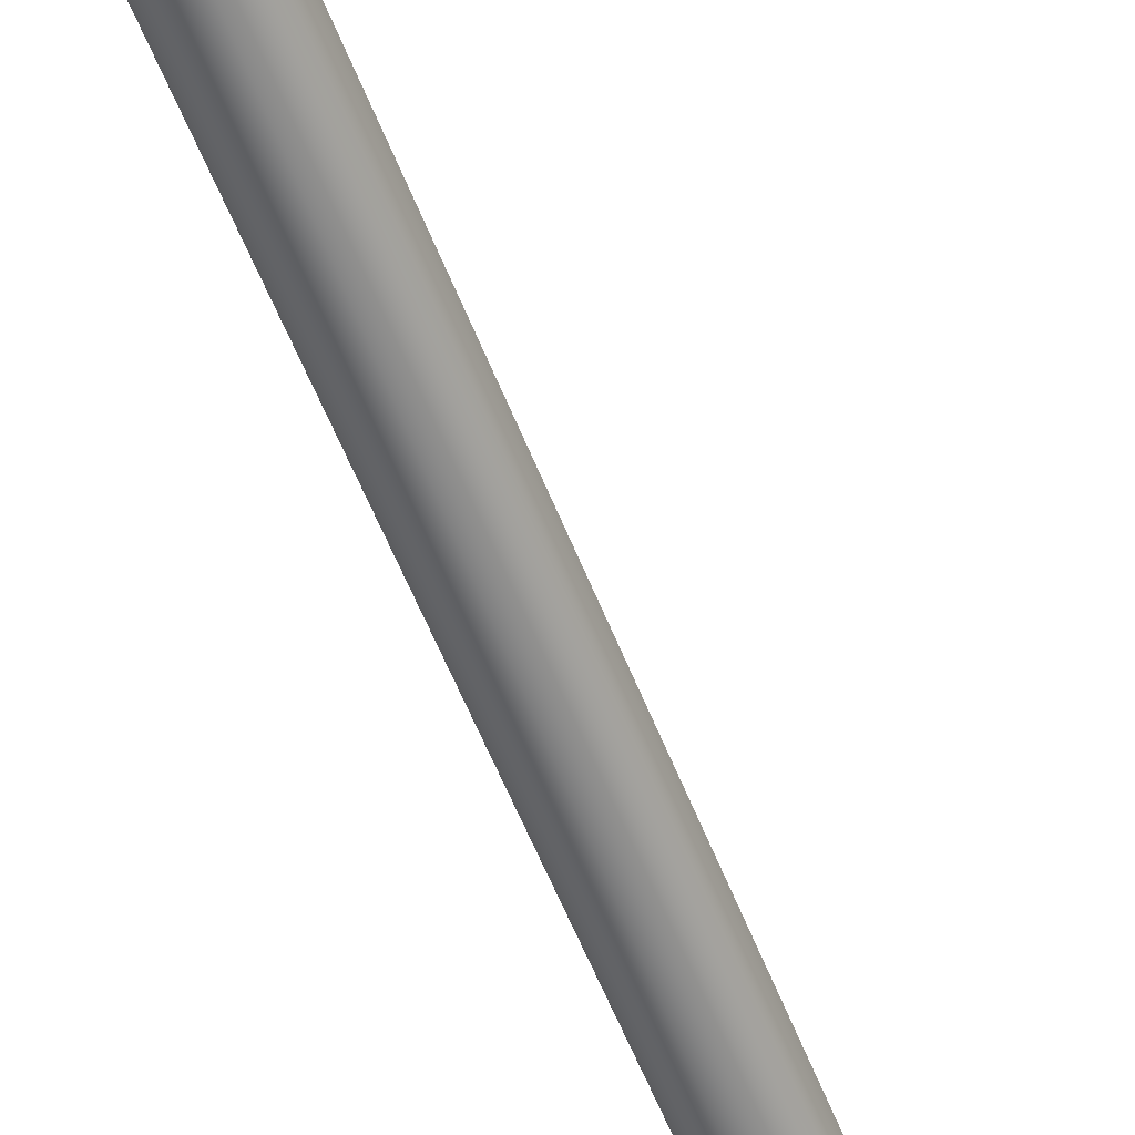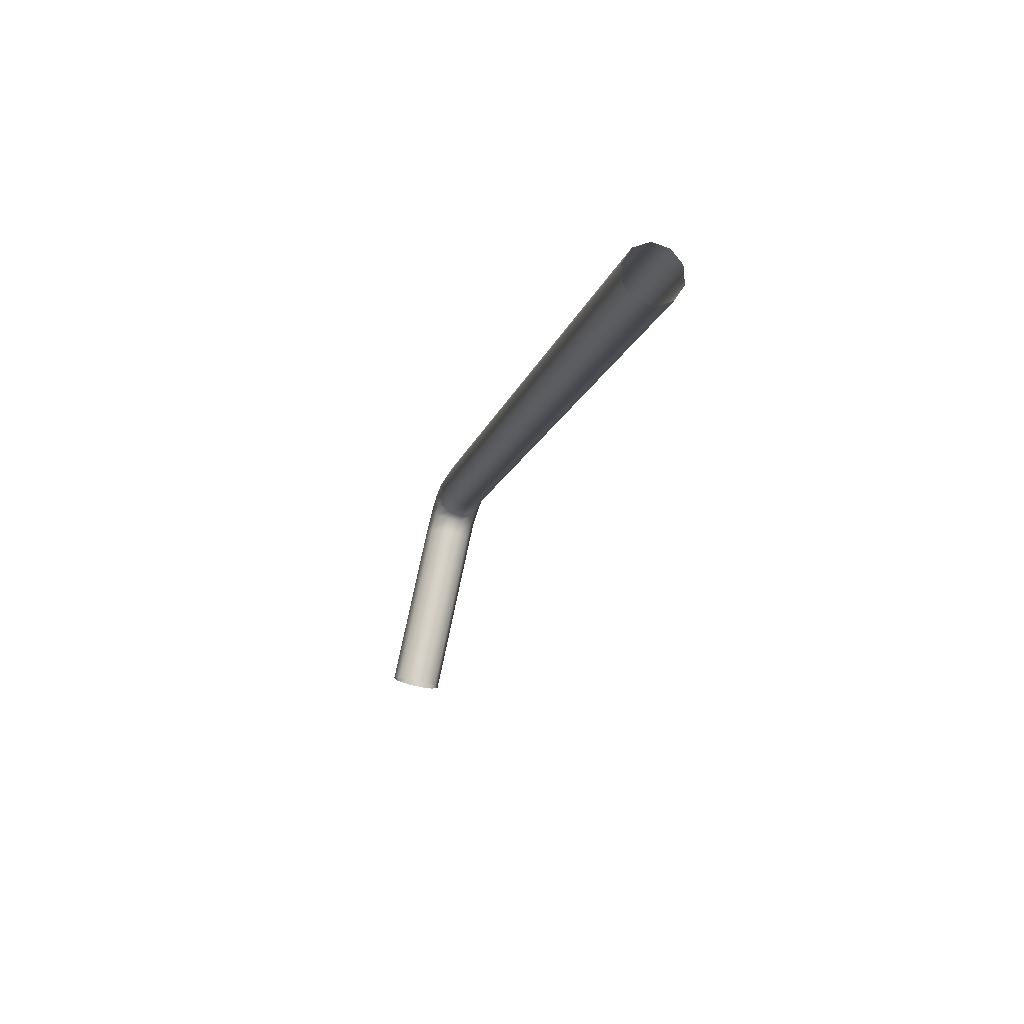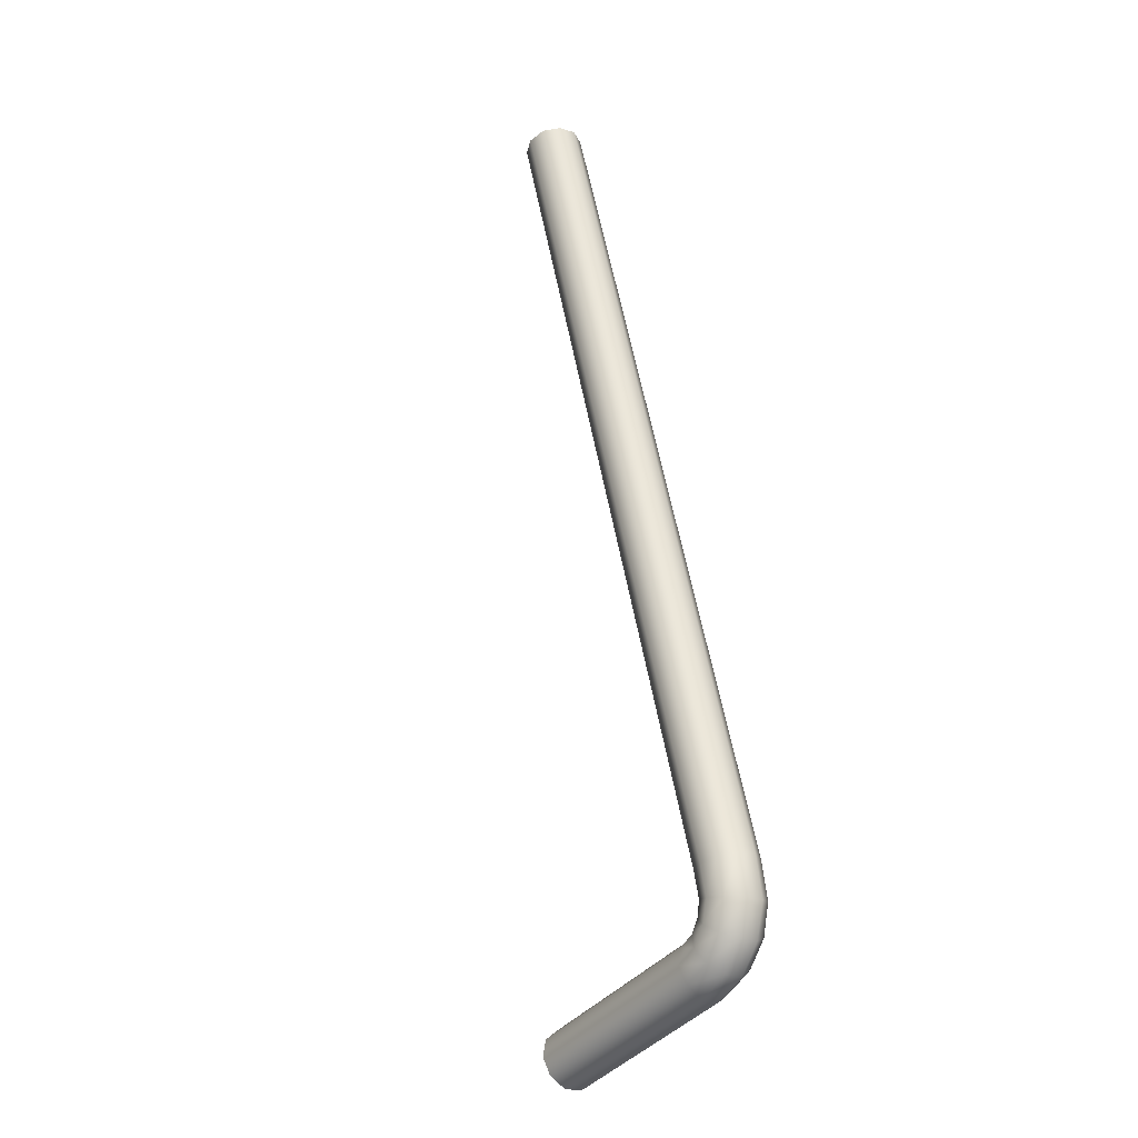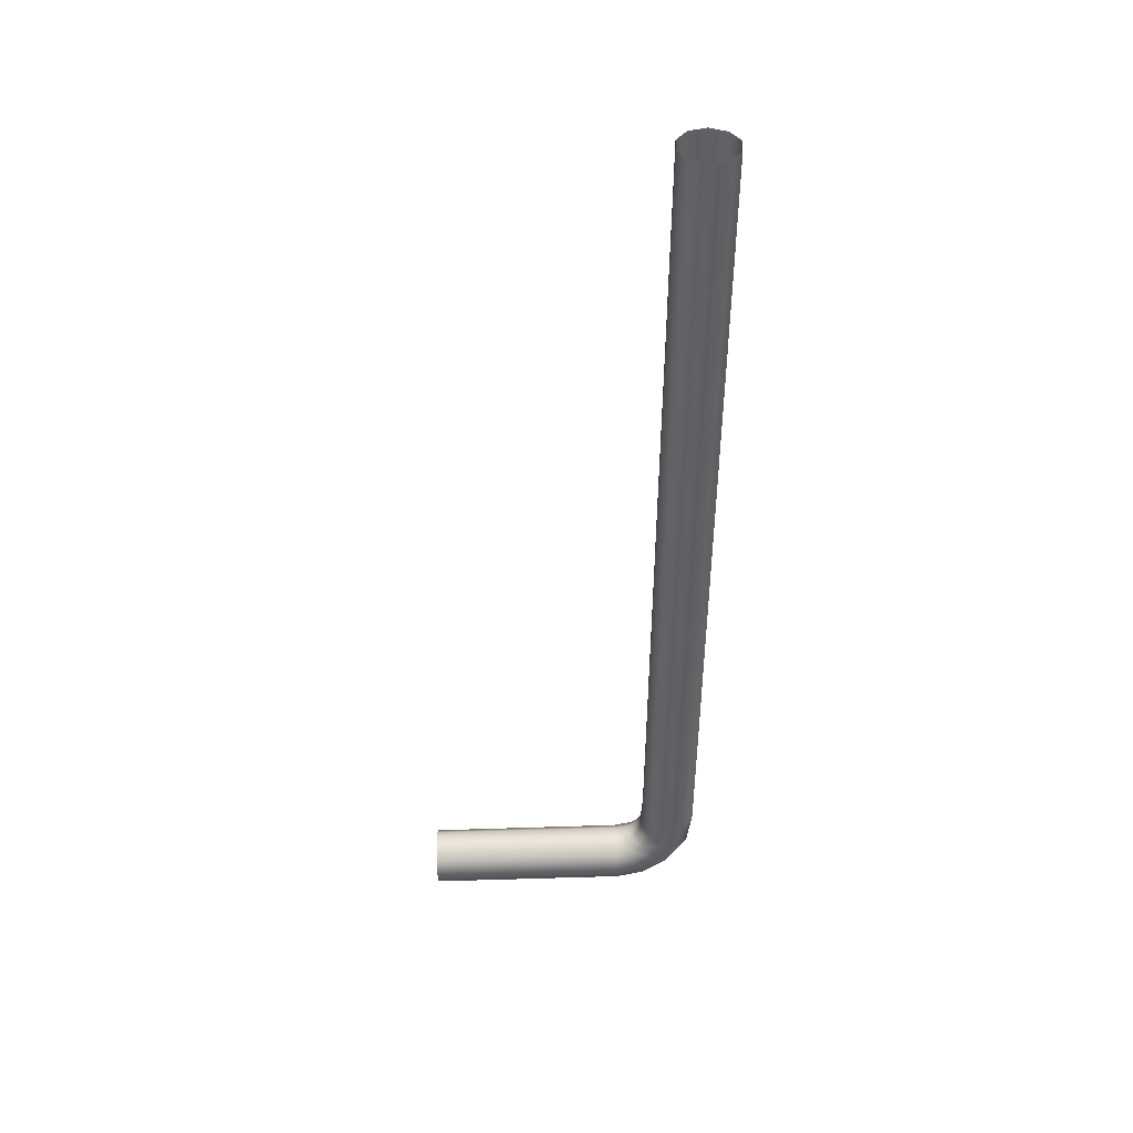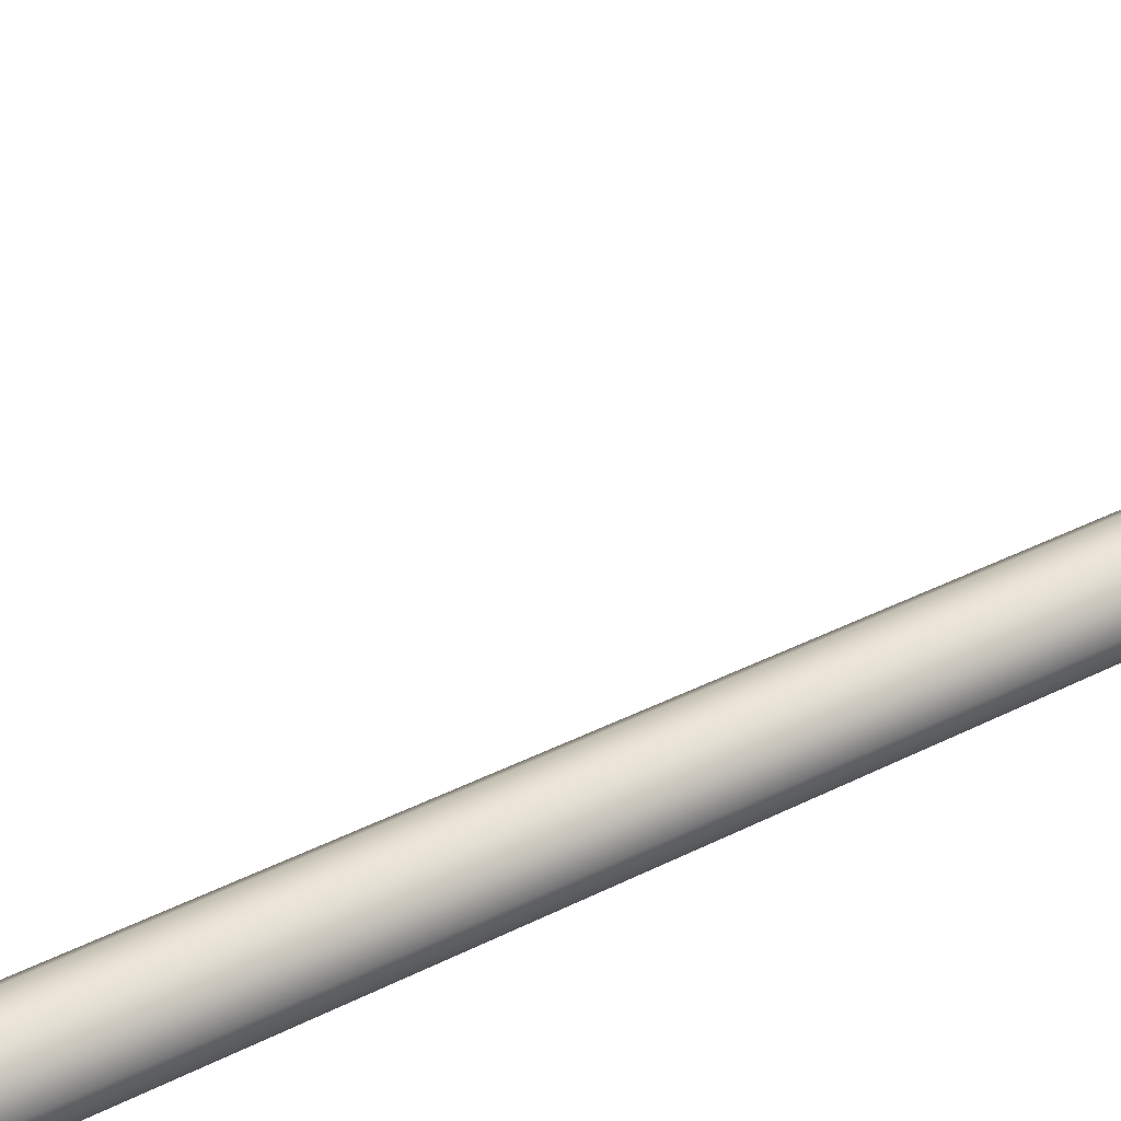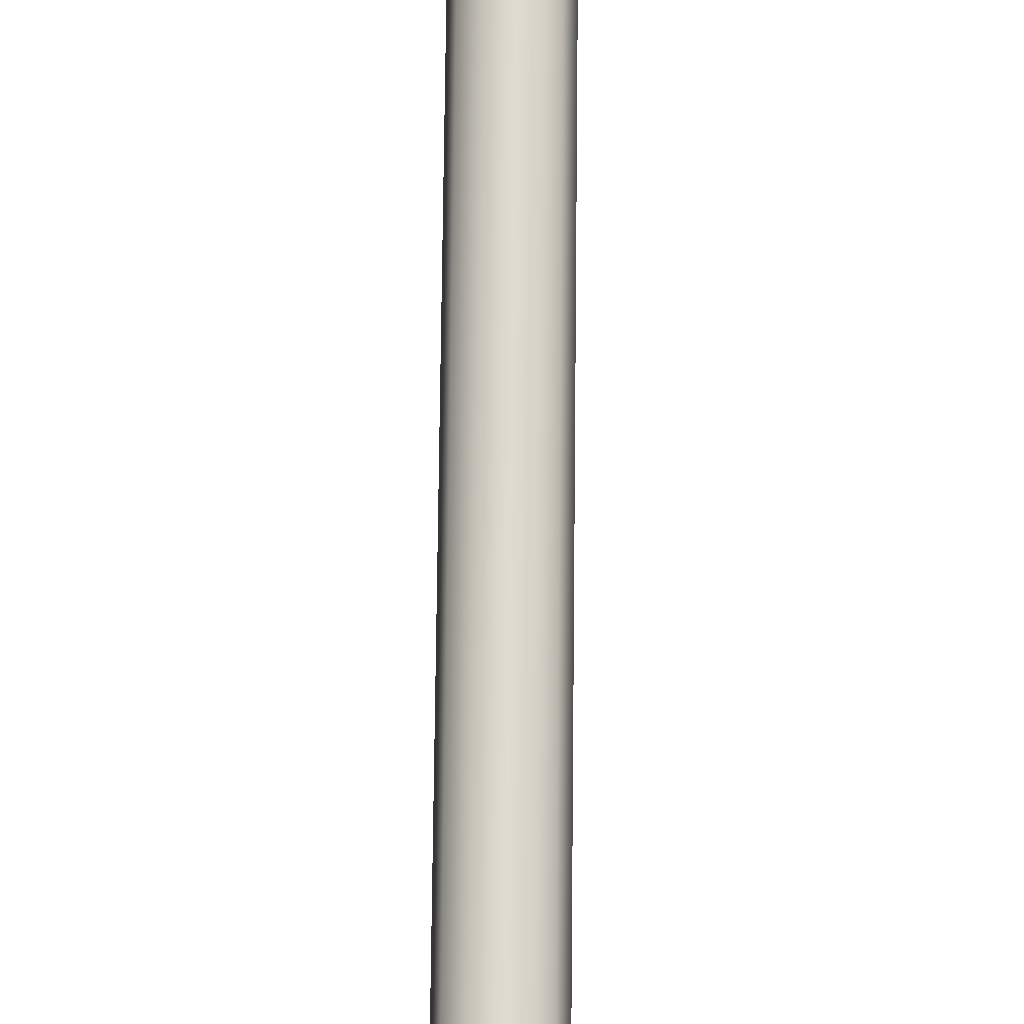
<metadata>
{"format":"obj","ext":"obj","renderer":"f3d","projection":"perspective","resolution":1024,"background":"white","views":[{"elev":-57.3,"azim":8.6,"up":"+Y"},{"elev":75.7,"azim":-168.3,"up":"+Z"},{"elev":-39.3,"azim":-34.5,"up":"+Z"},{"elev":30.1,"azim":-91.5,"up":"+Z"},{"elev":31.2,"azim":40.0,"up":"+Y"},{"elev":70.8,"azim":168.0,"up":"+Y"}]}
</metadata>
<code>
g ENV_FFABB_Electric_Hub_Cable_03_MO
v 19.24 10.12 57.28
v 18.66 10.12 59.88
v 18.65 10.17 59.87
v 19.22 10.17 57.28
v 19.26 10.13 57.18
v 18.6 10.21 59.86
v 19.24 10.18 57.19
v 19.28 10.16 57.11
v 19.18 10.21 57.27
v 18.55 10.21 59.85
v 19.25 10.2 57.15
v 19.29 10.22 57.07
v 19.12 10.21 57.26
v 18.5 10.18 59.84
v 19.2 10.21 57.2
v 19.26 10.24 57.12
v 19.29 10.3 57.05
v 19.08 10.18 57.25
v 18.48 10.13 59.84
v 19.14 10.21 57.19
v 19.21 10.23 57.16
v 19.26 10.3 57.1
v 19.29 10.94 57.04
v 19.26 10.94 57.09
v 19.06 10.13 57.24
v 18.49 10.07 59.84
v 19.21 10.25 57.14
v 19.21 10.3 57.13
v 19.21 10.94 57.12
v 19.1 10.19 57.16
v 19.15 10.23 57.15
v 19.08 10.07 57.24
v 18.54 10.03 59.85
v 19.16 10.3 57.12
v 19.16 10.94 57.11
v 19.15 10.25 57.13
v 19.08 10.14 57.14
v 19.11 10.21 57.12
v 19.12 10.04 57.24
v 18.59 10.03 59.86
v 19.12 10.3 57.08
v 19.12 10.94 57.07
v 19.11 10.24 57.09
v 19.1 10.09 57.12
v 19.09 10.17 57.08
v 19.18 10.03 57.26
v 18.64 10.06 59.87
v 19.11 10.3 57.02
v 19.11 10.94 57.01
v 19.1 10.22 57.04
v 19.15 10.05 57.12
v 19.12 10.13 57.05
v 19.13 10.3 56.97
v 19.13 10.94 56.96
v 19.13 10.21 56.99
v 19.17 10.11 57.03
v 19.2 10.05 57.13
v 19.18 10.3 56.94
v 19.18 10.94 56.93
v 19.18 10.19 56.97
v 19.24 10.3 56.95
v 19.24 10.94 56.94
v 19.22 10.1 57.04
v 19.24 10.19 56.98
v 19.22 10.07 57.27
v 19.28 10.3 56.99
v 19.28 10.94 56.98
v 19.29 10.94 57.04
v 19.29 10.3 57.05
v 19.29 10.22 57.07
v 19.28 10.2 57.02
v 19.28 10.16 57.11
v 19.26 10.13 57.07
v 19.26 10.13 57.18
v 19.25 10.08 57.16
v 19.24 10.12 57.28
v 18.66 10.12 59.88
g ENV_FFABB_Electric_Hub_Cable_03_MO_0
f 3 2 1
f 4 3 1
f 4 1 5
f 6 3 4
f 7 4 5
f 7 5 8
f 9 6 4
f 9 4 7
f 10 6 9
f 11 7 8
f 11 8 12
f 13 10 9
f 14 10 13
f 15 9 7
f 15 7 11
f 13 9 15
f 16 11 12
f 16 12 17
f 18 14 13
f 19 14 18
f 20 13 15
f 18 13 20
f 21 15 11
f 21 11 16
f 20 15 21
f 22 16 17
f 22 17 23
f 24 22 23
f 25 19 18
f 26 19 25
f 27 21 16
f 27 16 22
f 28 22 24
f 28 27 22
f 29 28 24
f 30 18 20
f 25 18 30
f 31 20 21
f 31 21 27
f 30 20 31
f 32 26 25
f 33 26 32
f 34 28 29
f 35 34 29
f 36 27 28
f 36 31 27
f 34 36 28
f 37 25 30
f 32 25 37
f 38 30 31
f 38 31 36
f 37 30 38
f 39 33 32
f 40 33 39
f 41 34 35
f 42 41 35
f 43 36 34
f 43 38 36
f 41 43 34
f 44 32 37
f 39 32 44
f 45 37 38
f 45 38 43
f 44 37 45
f 46 40 39
f 47 40 46
f 48 41 42
f 49 48 42
f 50 43 41
f 50 45 43
f 48 50 41
f 51 39 44
f 46 39 51
f 52 44 45
f 52 45 50
f 51 44 52
f 53 48 49
f 54 53 49
f 55 50 48
f 55 52 50
f 53 55 48
f 56 51 52
f 56 52 55
f 57 46 51
f 57 51 56
f 58 53 54
f 59 58 54
f 60 55 53
f 60 56 55
f 58 60 53
f 61 58 59
f 62 61 59
f 63 56 60
f 63 57 56
f 64 60 58
f 61 64 58
f 64 63 60
f 65 46 57
f 65 47 46
f 66 61 62
f 67 66 62
f 67 68 66
f 68 69 66
f 69 70 66
f 66 71 61
f 70 71 66
f 71 64 61
f 70 72 71
f 71 73 64
f 72 73 71
f 73 63 64
f 72 74 73
f 73 75 63
f 74 75 73
f 75 57 63
f 75 65 57
f 74 76 75
f 76 65 75
f 65 76 47
f 76 77 47

</code>
